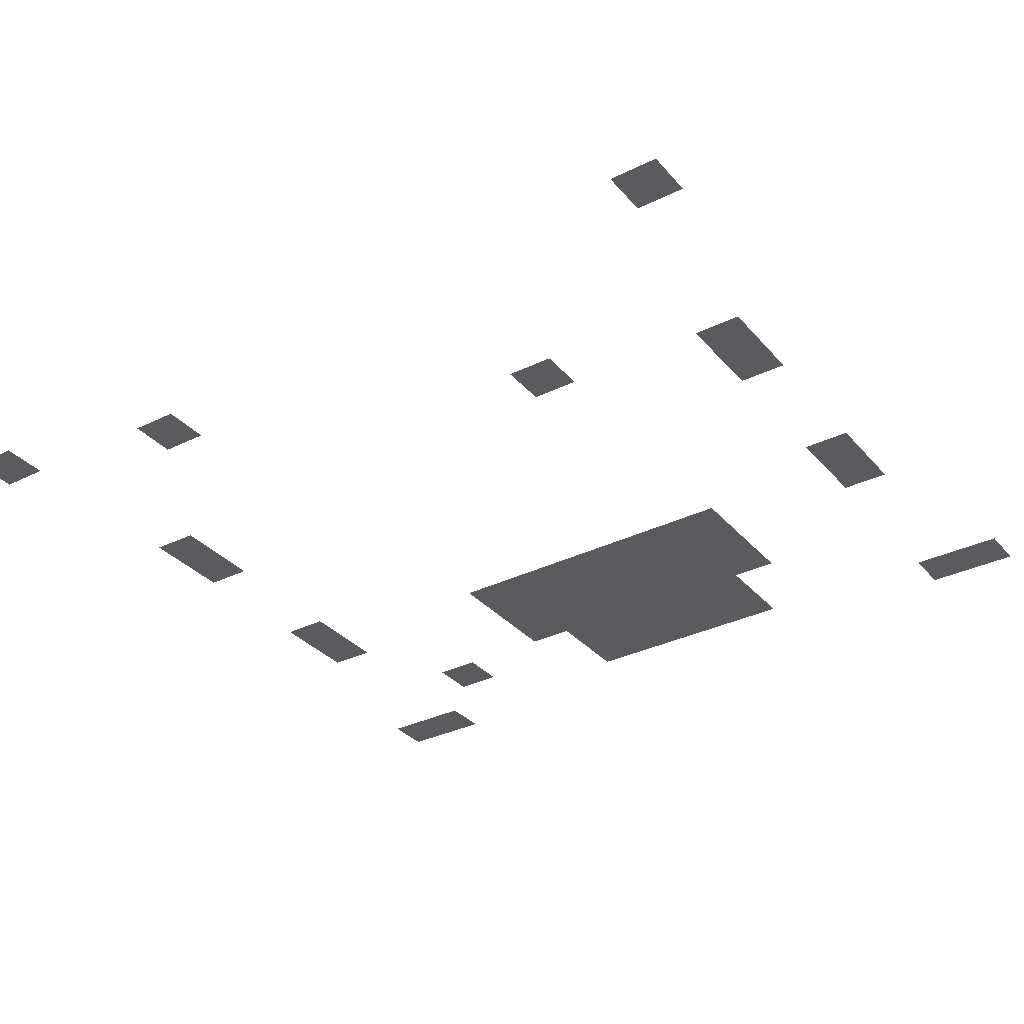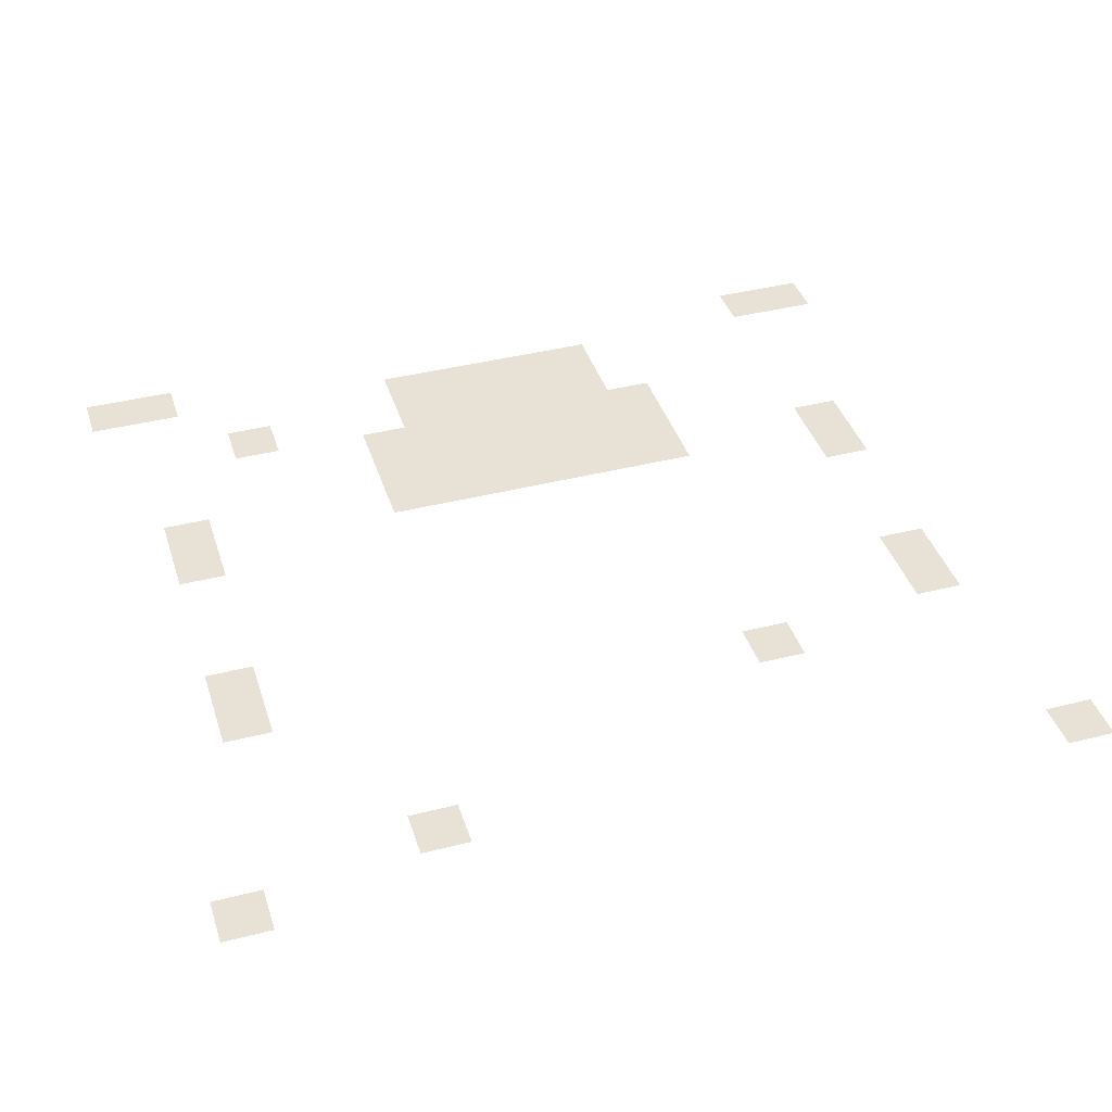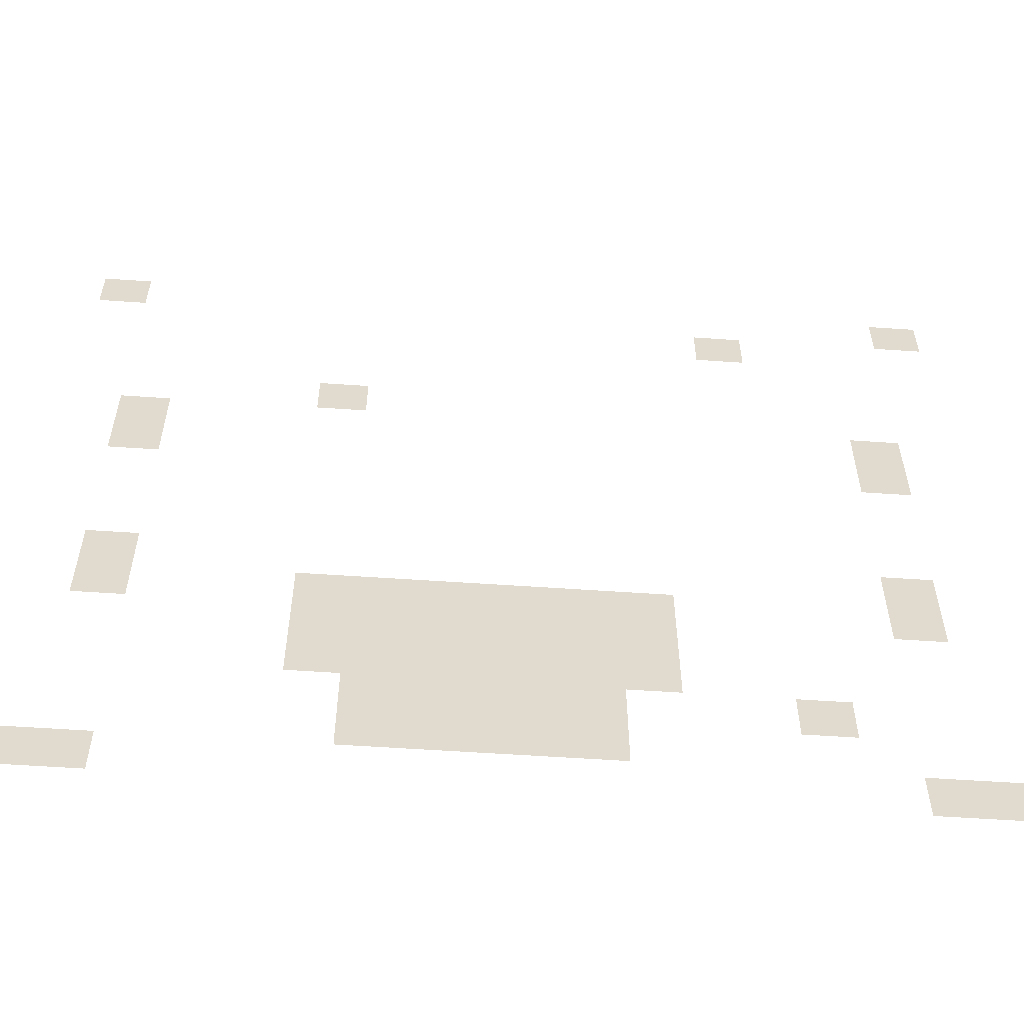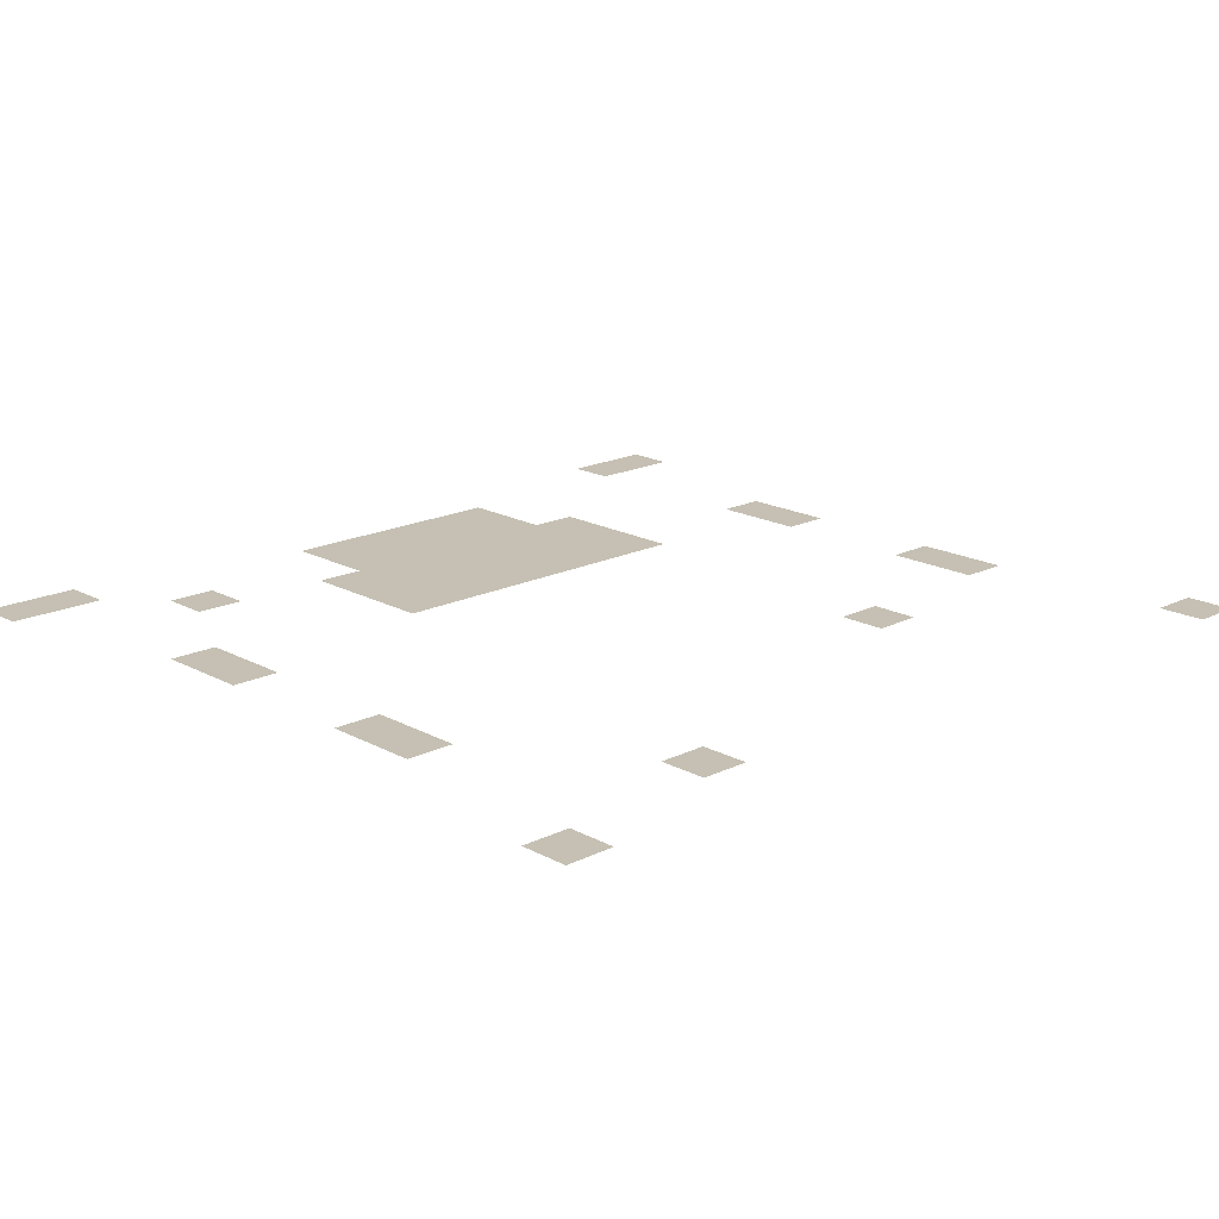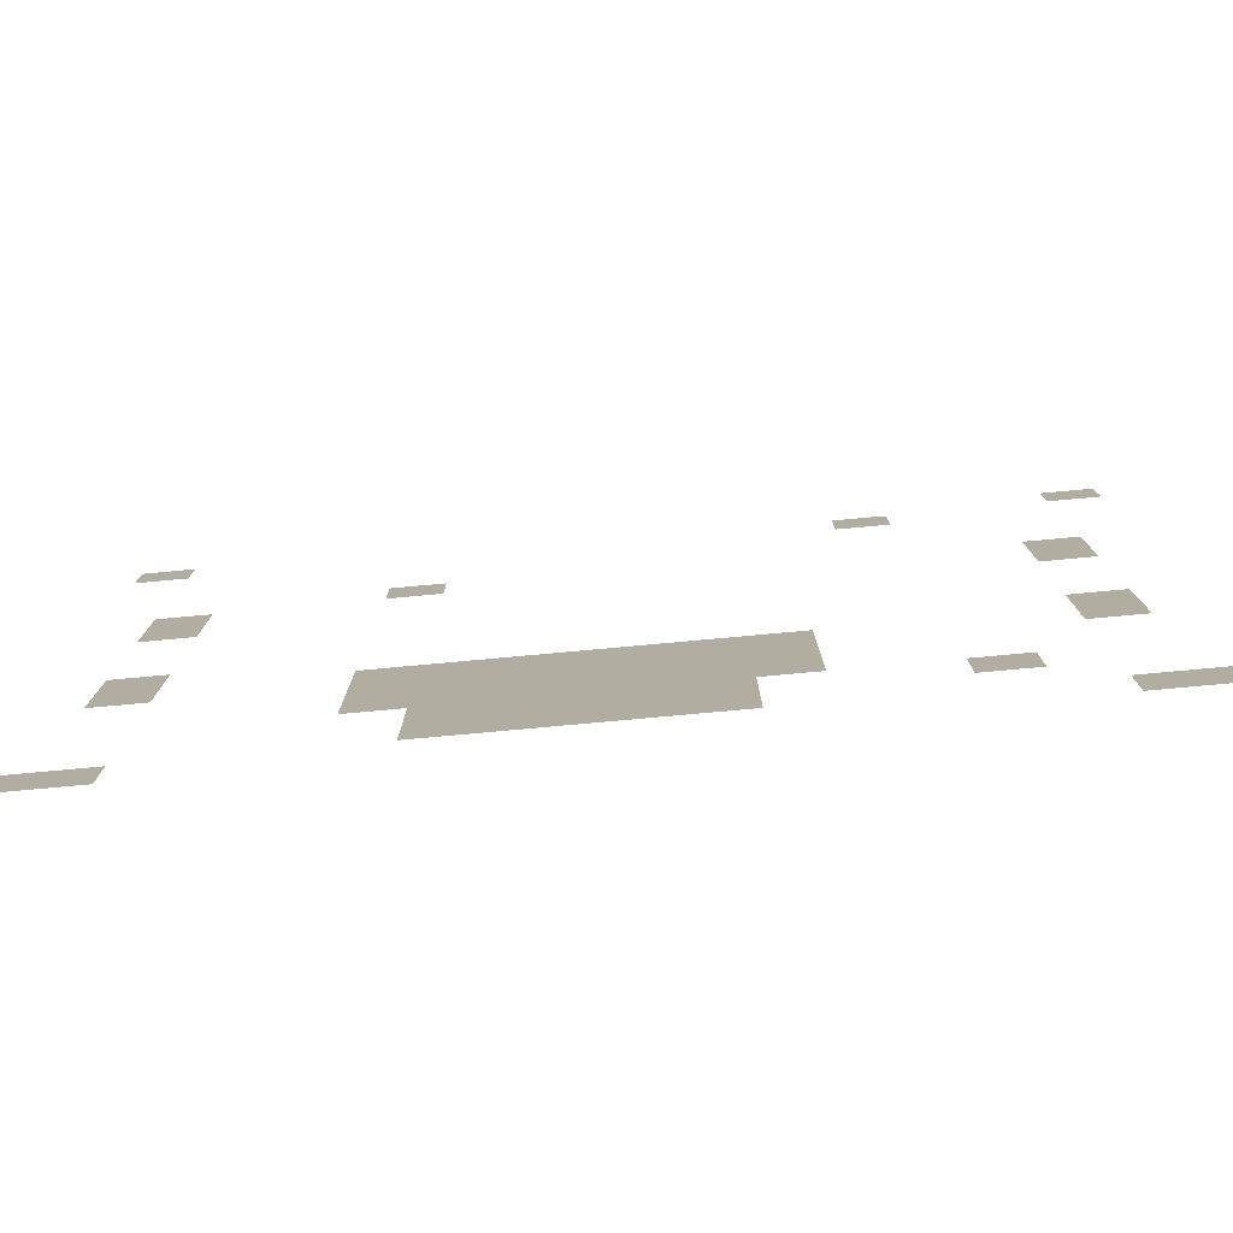
<metadata>
{"format":"obj","ext":"obj","renderer":"f3d","projection":"perspective","resolution":1024,"background":"white","views":[{"elev":-33.1,"azim":-145.9,"up":"+Z"},{"elev":40.3,"azim":162.7,"up":"+Z"},{"elev":-57.1,"azim":-4.1,"up":"+Y"},{"elev":18.1,"azim":136.4,"up":"+Z"},{"elev":-79.1,"azim":5.2,"up":"+Y"}]}
</metadata>
<code>
v -16 -48 0
v -32 -48 0
v -32 -32 0
v -16 -32 0
v -288 -48 0
v -304 -48 0
v -304 -32 0
v -288 -32 0
v -80 -64 0
v -96 -64 0
v -96 -48 0
v -80 -48 0
v -208 -112 0
v -224 -112 0
v -224 -96 0
v -208 -96 0
v -32 -128 0
v -48 -128 0
v -48 -112 0
v -32 -112 0
v -272 -128 0
v -288 -128 0
v -288 -112 0
v -272 -112 0
v -32 -144 0
v -48 -144 0
v -48 -128 0
v -32 -128 0
v -272 -144 0
v -288 -144 0
v -288 -128 0
v -272 -128 0
v -32 -208 0
v -48 -208 0
v -48 -192 0
v -32 -192 0
v -272 -208 0
v -288 -208 0
v -288 -192 0
v -272 -192 0
v -32 -224 0
v -48 -224 0
v -48 -208 0
v -32 -208 0
v -112 -224 0
v -128 -224 0
v -128 -208 0
v -112 -208 0
v -128 -224 0
v -144 -224 0
v -144 -208 0
v -128 -208 0
v -144 -224 0
v -160 -224 0
v -160 -208 0
v -144 -208 0
v -160 -224 0
v -176 -224 0
v -176 -208 0
v -160 -208 0
v -176 -224 0
v -192 -224 0
v -192 -208 0
v -176 -208 0
v -192 -224 0
v -208 -224 0
v -208 -208 0
v -192 -208 0
v -208 -224 0
v -224 -224 0
v -224 -208 0
v -208 -208 0
v -272 -224 0
v -288 -224 0
v -288 -208 0
v -272 -208 0
v -112 -240 0
v -128 -240 0
v -128 -224 0
v -112 -224 0
v -128 -240 0
v -144 -240 0
v -144 -224 0
v -128 -224 0
v -144 -240 0
v -160 -240 0
v -160 -224 0
v -144 -224 0
v -160 -240 0
v -176 -240 0
v -176 -224 0
v -160 -224 0
v -176 -240 0
v -192 -240 0
v -192 -224 0
v -176 -224 0
v -192 -240 0
v -208 -240 0
v -208 -224 0
v -192 -224 0
v -208 -240 0
v -224 -240 0
v -224 -224 0
v -208 -224 0
v -112 -256 0
v -128 -256 0
v -128 -240 0
v -112 -240 0
v -128 -256 0
v -144 -256 0
v -144 -240 0
v -128 -240 0
v -144 -256 0
v -160 -256 0
v -160 -240 0
v -144 -240 0
v -160 -256 0
v -176 -256 0
v -176 -240 0
v -160 -240 0
v -176 -256 0
v -192 -256 0
v -192 -240 0
v -176 -240 0
v -192 -256 0
v -208 -256 0
v -208 -240 0
v -192 -240 0
v -208 -256 0
v -224 -256 0
v -224 -240 0
v -208 -240 0
v -64 -272 0
v -80 -272 0
v -80 -256 0
v -64 -256 0
v -128 -272 0
v -144 -272 0
v -144 -256 0
v -128 -256 0
v -144 -272 0
v -160 -272 0
v -160 -256 0
v -144 -256 0
v -160 -272 0
v -176 -272 0
v -176 -256 0
v -160 -256 0
v -176 -272 0
v -192 -272 0
v -192 -256 0
v -176 -256 0
v -192 -272 0
v -208 -272 0
v -208 -256 0
v -192 -256 0
v -128 -288 0
v -144 -288 0
v -144 -272 0
v -128 -272 0
v -144 -288 0
v -160 -288 0
v -160 -272 0
v -144 -272 0
v -160 -288 0
v -176 -288 0
v -176 -272 0
v -160 -272 0
v -176 -288 0
v -192 -288 0
v -192 -272 0
v -176 -272 0
v -192 -288 0
v -208 -288 0
v -208 -272 0
v -192 -272 0
v -16 -304 0
v -32 -304 0
v -32 -288 0
v -16 -288 0
v -32 -304 0
v -48 -304 0
v -48 -288 0
v -32 -288 0
v -272 -304 0
v -288 -304 0
v -288 -288 0
v -272 -288 0
v -288 -304 0
v -304 -304 0
v -304 -288 0
v -288 -288 0
g TopRoom_mesh_0005
f 1 2 3 4
f 5 6 7 8
f 9 10 11 12
f 13 14 15 16
f 17 18 19 20
f 21 22 23 24
f 25 26 27 28
f 29 30 31 32
f 33 34 35 36
f 37 38 39 40
f 41 42 43 44
f 45 46 47 48
f 49 50 51 52
f 53 54 55 56
f 57 58 59 60
f 61 62 63 64
f 65 66 67 68
f 69 70 71 72
f 73 74 75 76
f 77 78 79 80
f 81 82 83 84
f 85 86 87 88
f 89 90 91 92
f 93 94 95 96
f 97 98 99 100
f 101 102 103 104
f 105 106 107 108
f 109 110 111 112
f 113 114 115 116
f 117 118 119 120
f 121 122 123 124
f 125 126 127 128
f 129 130 131 132
f 133 134 135 136
f 137 138 139 140
f 141 142 143 144
f 145 146 147 148
f 149 150 151 152
f 153 154 155 156
f 157 158 159 160
f 161 162 163 164
f 165 166 167 168
f 169 170 171 172
f 173 174 175 176
f 177 178 179 180
f 181 182 183 184
f 185 186 187 188
f 189 190 191 192

</code>
